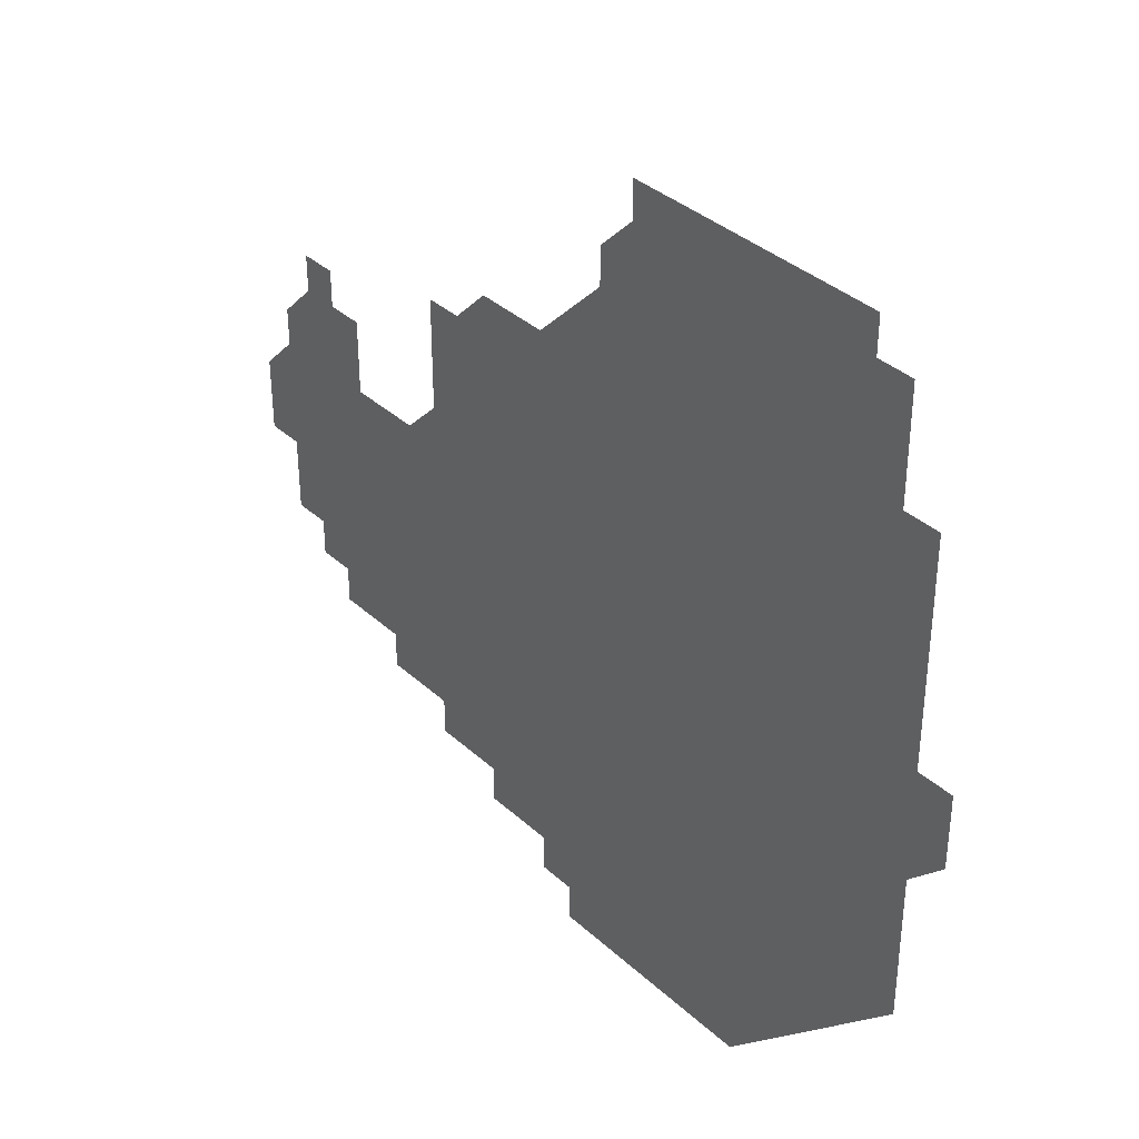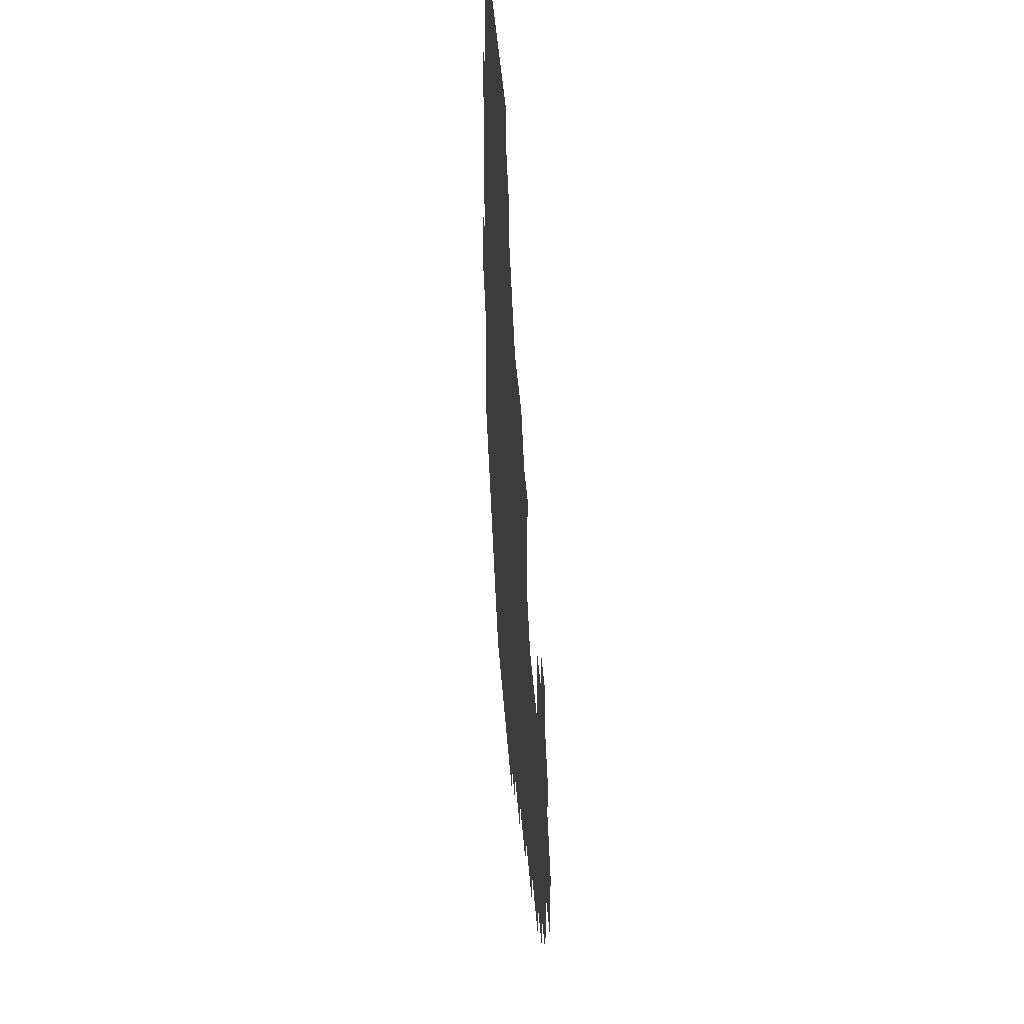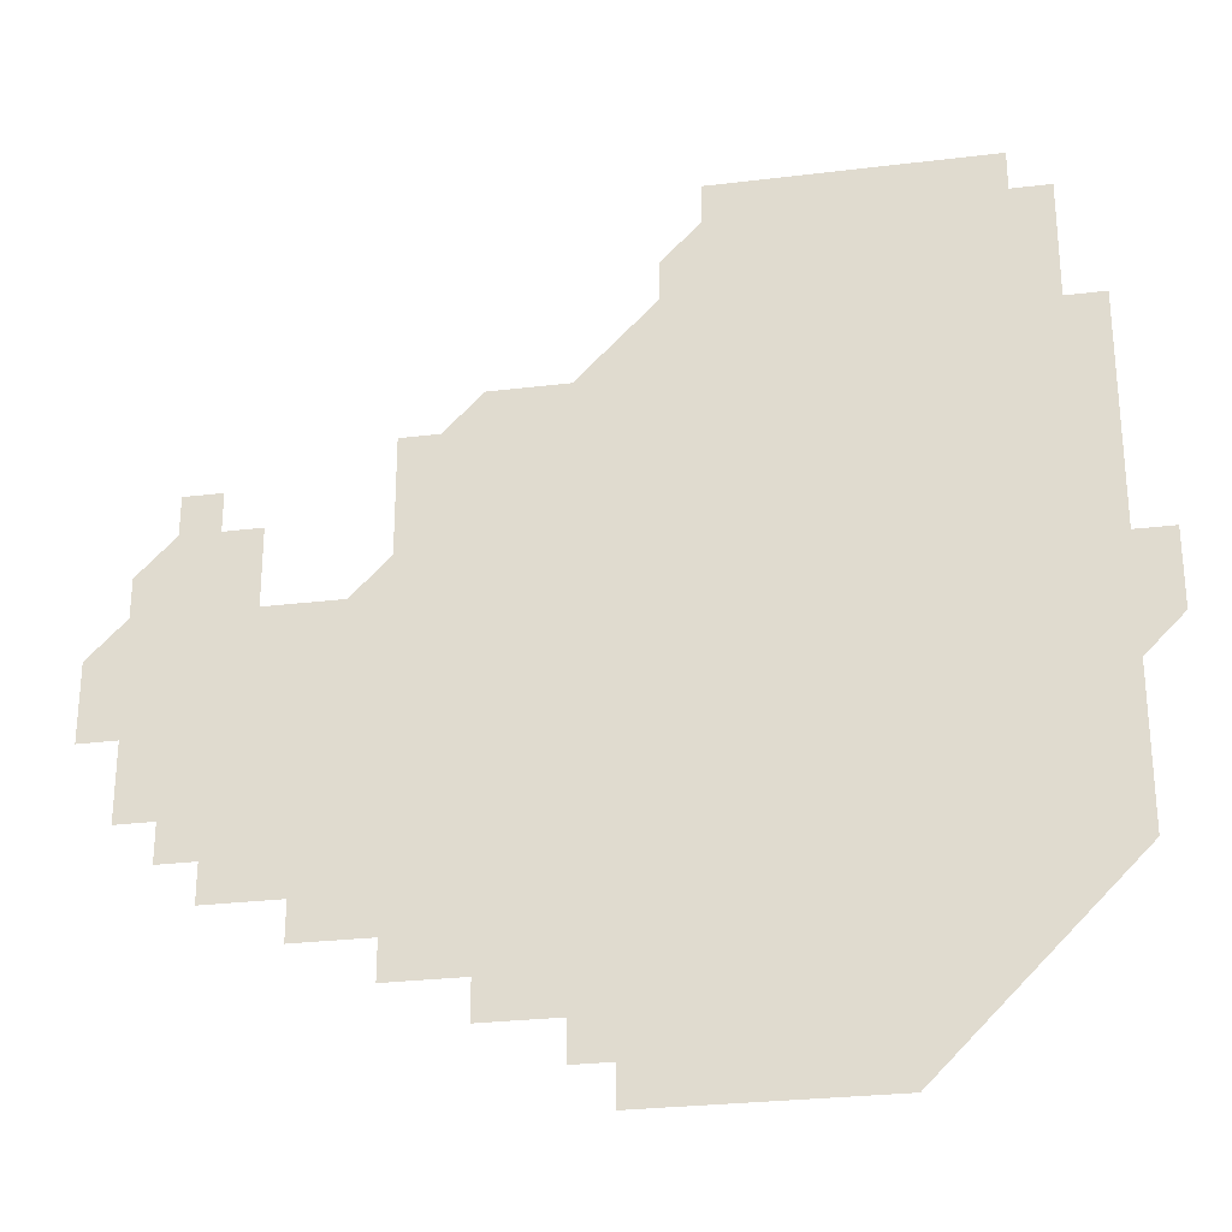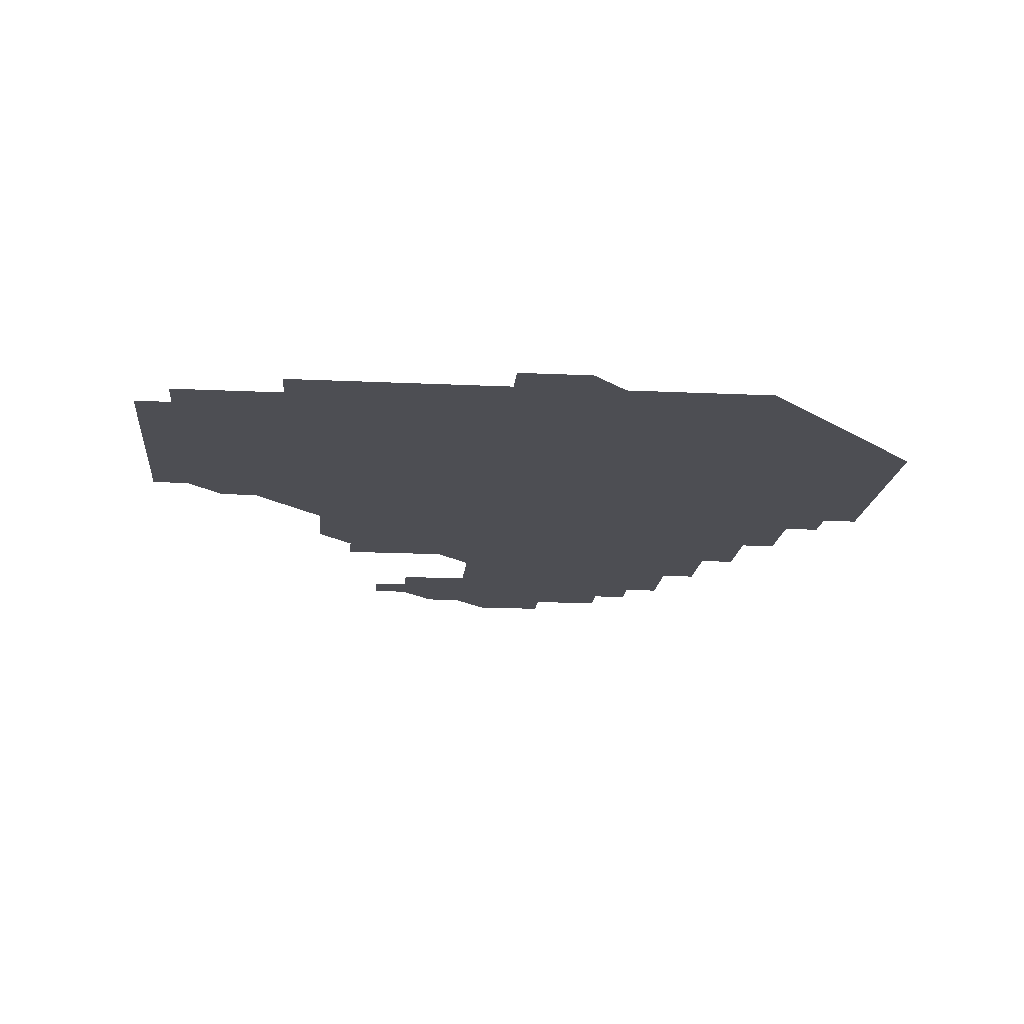
<metadata>
{"format":"obj","ext":"obj","renderer":"f3d","projection":"perspective","resolution":1024,"background":"white","views":[{"elev":36.2,"azim":-130.4,"up":"+Y"},{"elev":42.8,"azim":85.9,"up":"+Y"},{"elev":-27.6,"azim":-169.4,"up":"+Y"},{"elev":-17.3,"azim":-95.4,"up":"+Z"}]}
</metadata>
<code>
v 196 256 0
v 196 271 0
v 196 286 0
v 211 181 0
v 211 196 0
v 211 211 0
v 211 226 0
v 211 241 0
v 211 256 0
v 211 271 0
v 211 286 0
v 211 301 0
v 211 316 0
v 211 331 0
v 211 346 0
v 211 361 0
v 211 376 0
v 226 166 0
v 226 181 0
v 226 196 0
v 226 211 0
v 226 226 0
v 226 241 0
v 226 256 0
v 226 271 0
v 226 286 0
v 226 301 0
v 226 316 0
v 226 331 0
v 226 346 0
v 226 361 0
v 226 376 0
v 226 391 0
v 226 406 0
v 226 421 0
v 241 151 0
v 241 166 0
v 241 181 0
v 241 196 0
v 241 211 0
v 241 226 0
v 241 241 0
v 241 256 0
v 241 271 0
v 241 286 0
v 241 301 0
v 241 316 0
v 241 331 0
v 241 346 0
v 241 361 0
v 241 376 0
v 241 391 0
v 241 406 0
v 241 421 0
v 241 436 0
v 256 136 0
v 256 151 0
v 256 166 0
v 256 181 0
v 256 196 0
v 256 211 0
v 256 226 0
v 256 241 0
v 256 256 0
v 256 271 0
v 256 286 0
v 256 301 0
v 256 316 0
v 256 331 0
v 256 346 0
v 256 361 0
v 256 376 0
v 256 391 0
v 256 406 0
v 256 421 0
v 256 436 0
v 271 121 0
v 271 136 0
v 271 151 0
v 271 166 0
v 271 181 0
v 271 196 0
v 271 211 0
v 271 226 0
v 271 241 0
v 271 256 0
v 271 271 0
v 271 286 0
v 271 301 0
v 271 316 0
v 271 331 0
v 271 346 0
v 271 361 0
v 271 376 0
v 271 391 0
v 271 406 0
v 271 421 0
v 271 436 0
v 286 106 0
v 286 121 0
v 286 136 0
v 286 151 0
v 286 166 0
v 286 181 0
v 286 196 0
v 286 211 0
v 286 226 0
v 286 241 0
v 286 256 0
v 286 271 0
v 286 286 0
v 286 301 0
v 286 316 0
v 286 331 0
v 286 346 0
v 286 361 0
v 286 376 0
v 286 391 0
v 286 406 0
v 286 421 0
v 286 436 0
v 301 106 0
v 301 121 0
v 301 136 0
v 301 151 0
v 301 166 0
v 301 181 0
v 301 196 0
v 301 211 0
v 301 226 0
v 301 241 0
v 301 256 0
v 301 271 0
v 301 286 0
v 301 301 0
v 301 316 0
v 301 331 0
v 301 346 0
v 301 361 0
v 301 376 0
v 301 391 0
v 301 406 0
v 301 421 0
v 301 436 0
v 316 106 0
v 316 121 0
v 316 136 0
v 316 151 0
v 316 166 0
v 316 181 0
v 316 196 0
v 316 211 0
v 316 226 0
v 316 241 0
v 316 256 0
v 316 271 0
v 316 286 0
v 316 301 0
v 316 316 0
v 316 331 0
v 316 346 0
v 316 361 0
v 316 376 0
v 316 391 0
v 316 406 0
v 316 421 0
v 316 436 0
v 331 106 0
v 331 121 0
v 331 136 0
v 331 151 0
v 331 166 0
v 331 181 0
v 331 196 0
v 331 211 0
v 331 226 0
v 331 241 0
v 331 256 0
v 331 271 0
v 331 286 0
v 331 301 0
v 331 316 0
v 331 331 0
v 331 346 0
v 331 361 0
v 331 376 0
v 331 391 0
v 331 406 0
v 331 421 0
v 331 436 0
v 346 106 0
v 346 121 0
v 346 136 0
v 346 151 0
v 346 166 0
v 346 181 0
v 346 196 0
v 346 211 0
v 346 226 0
v 346 241 0
v 346 256 0
v 346 271 0
v 346 286 0
v 346 301 0
v 346 316 0
v 346 331 0
v 346 346 0
v 346 361 0
v 346 376 0
v 346 391 0
v 346 406 0
v 346 421 0
v 346 436 0
v 361 106 0
v 361 121 0
v 361 136 0
v 361 151 0
v 361 166 0
v 361 181 0
v 361 196 0
v 361 211 0
v 361 226 0
v 361 241 0
v 361 256 0
v 361 271 0
v 361 286 0
v 361 301 0
v 361 316 0
v 361 331 0
v 361 346 0
v 361 361 0
v 361 376 0
v 361 391 0
v 361 406 0
v 376 106 0
v 376 121 0
v 376 136 0
v 376 151 0
v 376 166 0
v 376 181 0
v 376 196 0
v 376 211 0
v 376 226 0
v 376 241 0
v 376 256 0
v 376 271 0
v 376 286 0
v 376 301 0
v 376 316 0
v 376 331 0
v 376 346 0
v 376 361 0
v 376 376 0
v 391 121 0
v 391 136 0
v 391 151 0
v 391 166 0
v 391 181 0
v 391 196 0
v 391 211 0
v 391 226 0
v 391 241 0
v 391 256 0
v 391 271 0
v 391 286 0
v 391 301 0
v 391 316 0
v 391 331 0
v 391 346 0
v 391 361 0
v 406 136 0
v 406 151 0
v 406 166 0
v 406 181 0
v 406 196 0
v 406 211 0
v 406 226 0
v 406 241 0
v 406 256 0
v 406 271 0
v 406 286 0
v 406 301 0
v 406 316 0
v 406 331 0
v 406 346 0
v 406 361 0
v 421 136 0
v 421 151 0
v 421 166 0
v 421 181 0
v 421 196 0
v 421 211 0
v 421 226 0
v 421 241 0
v 421 256 0
v 421 271 0
v 421 286 0
v 421 301 0
v 421 316 0
v 421 331 0
v 421 346 0
v 421 361 0
v 436 151 0
v 436 166 0
v 436 181 0
v 436 196 0
v 436 211 0
v 436 226 0
v 436 241 0
v 436 256 0
v 436 271 0
v 436 286 0
v 436 301 0
v 436 316 0
v 436 331 0
v 436 346 0
v 451 151 0
v 451 166 0
v 451 181 0
v 451 196 0
v 451 211 0
v 451 226 0
v 451 241 0
v 451 256 0
v 451 271 0
v 451 286 0
v 451 301 0
v 451 316 0
v 451 331 0
v 451 346 0
v 466 166 0
v 466 181 0
v 466 196 0
v 466 211 0
v 466 226 0
v 466 241 0
v 466 256 0
v 466 271 0
v 466 286 0
v 481 166 0
v 481 181 0
v 481 196 0
v 481 211 0
v 481 226 0
v 481 241 0
v 481 256 0
v 481 271 0
v 481 286 0
v 496 181 0
v 496 196 0
v 496 211 0
v 496 226 0
v 496 241 0
v 496 256 0
v 496 271 0
v 496 286 0
v 496 301 0
v 496 316 0
v 511 181 0
v 511 196 0
v 511 211 0
v 511 226 0
v 511 241 0
v 511 256 0
v 511 271 0
v 511 286 0
v 511 301 0
v 511 316 0
v 511 331 0
v 526 196 0
v 526 211 0
v 526 226 0
v 526 241 0
v 526 256 0
v 526 271 0
v 526 286 0
v 526 301 0
v 526 316 0
v 526 331 0
v 541 211 0
v 541 226 0
v 541 241.1 0
v 541 256 0
v 541 271 0
v 541 286 0
v 541 301 0
v 556 241 0
v 556 256 0
v 556 271 0
f 8 9 1
f 1 9 2
f 9 10 2
f 2 10 3
f 10 11 3
f 18 19 4
f 4 19 5
f 19 20 5
f 5 20 6
f 20 21 6
f 6 21 7
f 21 22 7
f 7 22 8
f 22 23 8
f 8 23 9
f 23 24 9
f 9 24 10
f 24 25 10
f 10 25 11
f 25 26 11
f 11 26 12
f 26 27 12
f 12 27 13
f 27 28 13
f 13 28 14
f 28 29 14
f 14 29 15
f 29 30 15
f 15 30 16
f 30 31 16
f 16 31 17
f 31 32 17
f 36 37 18
f 18 37 19
f 37 38 19
f 19 38 20
f 38 39 20
f 20 39 21
f 39 40 21
f 21 40 22
f 40 41 22
f 22 41 23
f 41 42 23
f 23 42 24
f 42 43 24
f 24 43 25
f 43 44 25
f 25 44 26
f 44 45 26
f 26 45 27
f 45 46 27
f 27 46 28
f 46 47 28
f 28 47 29
f 47 48 29
f 29 48 30
f 48 49 30
f 30 49 31
f 49 50 31
f 31 50 32
f 50 51 32
f 32 51 33
f 51 52 33
f 33 52 34
f 52 53 34
f 34 53 35
f 53 54 35
f 56 57 36
f 36 57 37
f 57 58 37
f 37 58 38
f 58 59 38
f 38 59 39
f 59 60 39
f 39 60 40
f 60 61 40
f 40 61 41
f 61 62 41
f 41 62 42
f 62 63 42
f 42 63 43
f 63 64 43
f 43 64 44
f 64 65 44
f 44 65 45
f 65 66 45
f 45 66 46
f 66 67 46
f 46 67 47
f 67 68 47
f 47 68 48
f 68 69 48
f 48 69 49
f 69 70 49
f 49 70 50
f 70 71 50
f 50 71 51
f 71 72 51
f 51 72 52
f 72 73 52
f 52 73 53
f 73 74 53
f 53 74 54
f 74 75 54
f 54 75 55
f 75 76 55
f 77 78 56
f 56 78 57
f 78 79 57
f 57 79 58
f 79 80 58
f 58 80 59
f 80 81 59
f 59 81 60
f 81 82 60
f 60 82 61
f 82 83 61
f 61 83 62
f 83 84 62
f 62 84 63
f 84 85 63
f 63 85 64
f 85 86 64
f 64 86 65
f 86 87 65
f 65 87 66
f 87 88 66
f 66 88 67
f 88 89 67
f 67 89 68
f 89 90 68
f 68 90 69
f 90 91 69
f 69 91 70
f 91 92 70
f 70 92 71
f 92 93 71
f 71 93 72
f 93 94 72
f 72 94 73
f 94 95 73
f 73 95 74
f 95 96 74
f 74 96 75
f 96 97 75
f 75 97 76
f 97 98 76
f 99 100 77
f 77 100 78
f 100 101 78
f 78 101 79
f 101 102 79
f 79 102 80
f 102 103 80
f 80 103 81
f 103 104 81
f 81 104 82
f 104 105 82
f 82 105 83
f 105 106 83
f 83 106 84
f 106 107 84
f 84 107 85
f 107 108 85
f 85 108 86
f 108 109 86
f 86 109 87
f 109 110 87
f 87 110 88
f 110 111 88
f 88 111 89
f 111 112 89
f 89 112 90
f 112 113 90
f 90 113 91
f 113 114 91
f 91 114 92
f 114 115 92
f 92 115 93
f 115 116 93
f 93 116 94
f 116 117 94
f 94 117 95
f 117 118 95
f 95 118 96
f 118 119 96
f 96 119 97
f 119 120 97
f 97 120 98
f 120 121 98
f 99 122 100
f 122 123 100
f 100 123 101
f 123 124 101
f 101 124 102
f 124 125 102
f 102 125 103
f 125 126 103
f 103 126 104
f 126 127 104
f 104 127 105
f 127 128 105
f 105 128 106
f 128 129 106
f 106 129 107
f 129 130 107
f 107 130 108
f 130 131 108
f 108 131 109
f 131 132 109
f 109 132 110
f 132 133 110
f 110 133 111
f 133 134 111
f 111 134 112
f 134 135 112
f 112 135 113
f 135 136 113
f 113 136 114
f 136 137 114
f 114 137 115
f 137 138 115
f 115 138 116
f 138 139 116
f 116 139 117
f 139 140 117
f 117 140 118
f 140 141 118
f 118 141 119
f 141 142 119
f 119 142 120
f 142 143 120
f 120 143 121
f 143 144 121
f 122 145 123
f 145 146 123
f 123 146 124
f 146 147 124
f 124 147 125
f 147 148 125
f 125 148 126
f 148 149 126
f 126 149 127
f 149 150 127
f 127 150 128
f 150 151 128
f 128 151 129
f 151 152 129
f 129 152 130
f 152 153 130
f 130 153 131
f 153 154 131
f 131 154 132
f 154 155 132
f 132 155 133
f 155 156 133
f 133 156 134
f 156 157 134
f 134 157 135
f 157 158 135
f 135 158 136
f 158 159 136
f 136 159 137
f 159 160 137
f 137 160 138
f 160 161 138
f 138 161 139
f 161 162 139
f 139 162 140
f 162 163 140
f 140 163 141
f 163 164 141
f 141 164 142
f 164 165 142
f 142 165 143
f 165 166 143
f 143 166 144
f 166 167 144
f 145 168 146
f 168 169 146
f 146 169 147
f 169 170 147
f 147 170 148
f 170 171 148
f 148 171 149
f 171 172 149
f 149 172 150
f 172 173 150
f 150 173 151
f 173 174 151
f 151 174 152
f 174 175 152
f 152 175 153
f 175 176 153
f 153 176 154
f 176 177 154
f 154 177 155
f 177 178 155
f 155 178 156
f 178 179 156
f 156 179 157
f 179 180 157
f 157 180 158
f 180 181 158
f 158 181 159
f 181 182 159
f 159 182 160
f 182 183 160
f 160 183 161
f 183 184 161
f 161 184 162
f 184 185 162
f 162 185 163
f 185 186 163
f 163 186 164
f 186 187 164
f 164 187 165
f 187 188 165
f 165 188 166
f 188 189 166
f 166 189 167
f 189 190 167
f 168 191 169
f 191 192 169
f 169 192 170
f 192 193 170
f 170 193 171
f 193 194 171
f 171 194 172
f 194 195 172
f 172 195 173
f 195 196 173
f 173 196 174
f 196 197 174
f 174 197 175
f 197 198 175
f 175 198 176
f 198 199 176
f 176 199 177
f 199 200 177
f 177 200 178
f 200 201 178
f 178 201 179
f 201 202 179
f 179 202 180
f 202 203 180
f 180 203 181
f 203 204 181
f 181 204 182
f 204 205 182
f 182 205 183
f 205 206 183
f 183 206 184
f 206 207 184
f 184 207 185
f 207 208 185
f 185 208 186
f 208 209 186
f 186 209 187
f 209 210 187
f 187 210 188
f 210 211 188
f 188 211 189
f 211 212 189
f 189 212 190
f 212 213 190
f 191 214 192
f 214 215 192
f 192 215 193
f 215 216 193
f 193 216 194
f 216 217 194
f 194 217 195
f 217 218 195
f 195 218 196
f 218 219 196
f 196 219 197
f 219 220 197
f 197 220 198
f 220 221 198
f 198 221 199
f 221 222 199
f 199 222 200
f 222 223 200
f 200 223 201
f 223 224 201
f 201 224 202
f 224 225 202
f 202 225 203
f 225 226 203
f 203 226 204
f 226 227 204
f 204 227 205
f 227 228 205
f 205 228 206
f 228 229 206
f 206 229 207
f 229 230 207
f 207 230 208
f 230 231 208
f 208 231 209
f 231 232 209
f 209 232 210
f 232 233 210
f 210 233 211
f 233 234 211
f 211 234 212
f 214 235 215
f 235 236 215
f 215 236 216
f 236 237 216
f 216 237 217
f 237 238 217
f 217 238 218
f 238 239 218
f 218 239 219
f 239 240 219
f 219 240 220
f 240 241 220
f 220 241 221
f 241 242 221
f 221 242 222
f 242 243 222
f 222 243 223
f 243 244 223
f 223 244 224
f 244 245 224
f 224 245 225
f 245 246 225
f 225 246 226
f 246 247 226
f 226 247 227
f 247 248 227
f 227 248 228
f 248 249 228
f 228 249 229
f 249 250 229
f 229 250 230
f 250 251 230
f 230 251 231
f 251 252 231
f 231 252 232
f 252 253 232
f 232 253 233
f 236 254 237
f 254 255 237
f 237 255 238
f 255 256 238
f 238 256 239
f 256 257 239
f 239 257 240
f 257 258 240
f 240 258 241
f 258 259 241
f 241 259 242
f 259 260 242
f 242 260 243
f 260 261 243
f 243 261 244
f 261 262 244
f 244 262 245
f 262 263 245
f 245 263 246
f 263 264 246
f 246 264 247
f 264 265 247
f 247 265 248
f 265 266 248
f 248 266 249
f 266 267 249
f 249 267 250
f 267 268 250
f 250 268 251
f 268 269 251
f 251 269 252
f 269 270 252
f 252 270 253
f 255 271 256
f 271 272 256
f 256 272 257
f 272 273 257
f 257 273 258
f 273 274 258
f 258 274 259
f 274 275 259
f 259 275 260
f 275 276 260
f 260 276 261
f 276 277 261
f 261 277 262
f 277 278 262
f 262 278 263
f 278 279 263
f 263 279 264
f 279 280 264
f 264 280 265
f 280 281 265
f 265 281 266
f 281 282 266
f 266 282 267
f 282 283 267
f 267 283 268
f 283 284 268
f 268 284 269
f 284 285 269
f 269 285 270
f 285 286 270
f 271 287 272
f 287 288 272
f 272 288 273
f 288 289 273
f 273 289 274
f 289 290 274
f 274 290 275
f 290 291 275
f 275 291 276
f 291 292 276
f 276 292 277
f 292 293 277
f 277 293 278
f 293 294 278
f 278 294 279
f 294 295 279
f 279 295 280
f 295 296 280
f 280 296 281
f 296 297 281
f 281 297 282
f 297 298 282
f 282 298 283
f 298 299 283
f 283 299 284
f 299 300 284
f 284 300 285
f 300 301 285
f 285 301 286
f 301 302 286
f 288 303 289
f 303 304 289
f 289 304 290
f 304 305 290
f 290 305 291
f 305 306 291
f 291 306 292
f 306 307 292
f 292 307 293
f 307 308 293
f 293 308 294
f 308 309 294
f 294 309 295
f 309 310 295
f 295 310 296
f 310 311 296
f 296 311 297
f 311 312 297
f 297 312 298
f 312 313 298
f 298 313 299
f 313 314 299
f 299 314 300
f 314 315 300
f 300 315 301
f 315 316 301
f 301 316 302
f 303 317 304
f 317 318 304
f 304 318 305
f 318 319 305
f 305 319 306
f 319 320 306
f 306 320 307
f 320 321 307
f 307 321 308
f 321 322 308
f 308 322 309
f 322 323 309
f 309 323 310
f 323 324 310
f 310 324 311
f 324 325 311
f 311 325 312
f 325 326 312
f 312 326 313
f 326 327 313
f 313 327 314
f 327 328 314
f 314 328 315
f 328 329 315
f 315 329 316
f 329 330 316
f 318 331 319
f 331 332 319
f 319 332 320
f 332 333 320
f 320 333 321
f 333 334 321
f 321 334 322
f 334 335 322
f 322 335 323
f 335 336 323
f 323 336 324
f 336 337 324
f 324 337 325
f 337 338 325
f 325 338 326
f 338 339 326
f 326 339 327
f 331 340 332
f 340 341 332
f 332 341 333
f 341 342 333
f 333 342 334
f 342 343 334
f 334 343 335
f 343 344 335
f 335 344 336
f 344 345 336
f 336 345 337
f 345 346 337
f 337 346 338
f 346 347 338
f 338 347 339
f 347 348 339
f 341 349 342
f 349 350 342
f 342 350 343
f 350 351 343
f 343 351 344
f 351 352 344
f 344 352 345
f 352 353 345
f 345 353 346
f 353 354 346
f 346 354 347
f 354 355 347
f 347 355 348
f 355 356 348
f 349 359 350
f 359 360 350
f 350 360 351
f 360 361 351
f 351 361 352
f 361 362 352
f 352 362 353
f 362 363 353
f 353 363 354
f 363 364 354
f 354 364 355
f 364 365 355
f 355 365 356
f 365 366 356
f 356 366 357
f 366 367 357
f 357 367 358
f 367 368 358
f 360 370 361
f 370 371 361
f 361 371 362
f 371 372 362
f 362 372 363
f 372 373 363
f 363 373 364
f 373 374 364
f 364 374 365
f 374 375 365
f 365 375 366
f 375 376 366
f 366 376 367
f 376 377 367
f 367 377 368
f 377 378 368
f 368 378 369
f 378 379 369
f 371 380 372
f 380 381 372
f 372 381 373
f 381 382 373
f 373 382 374
f 382 383 374
f 374 383 375
f 383 384 375
f 375 384 376
f 384 385 376
f 376 385 377
f 385 386 377
f 377 386 378
f 382 387 383
f 387 388 383
f 383 388 384
f 388 389 384
f 384 389 385

</code>
